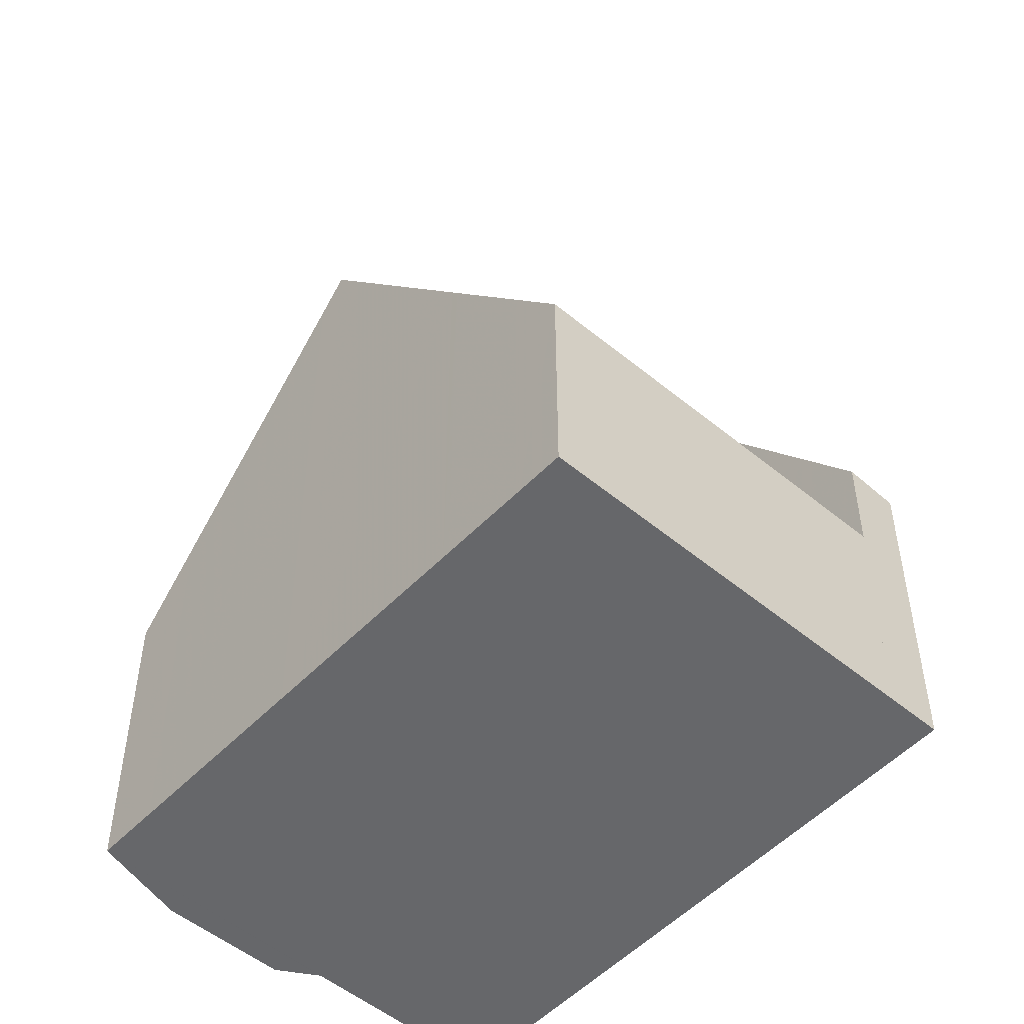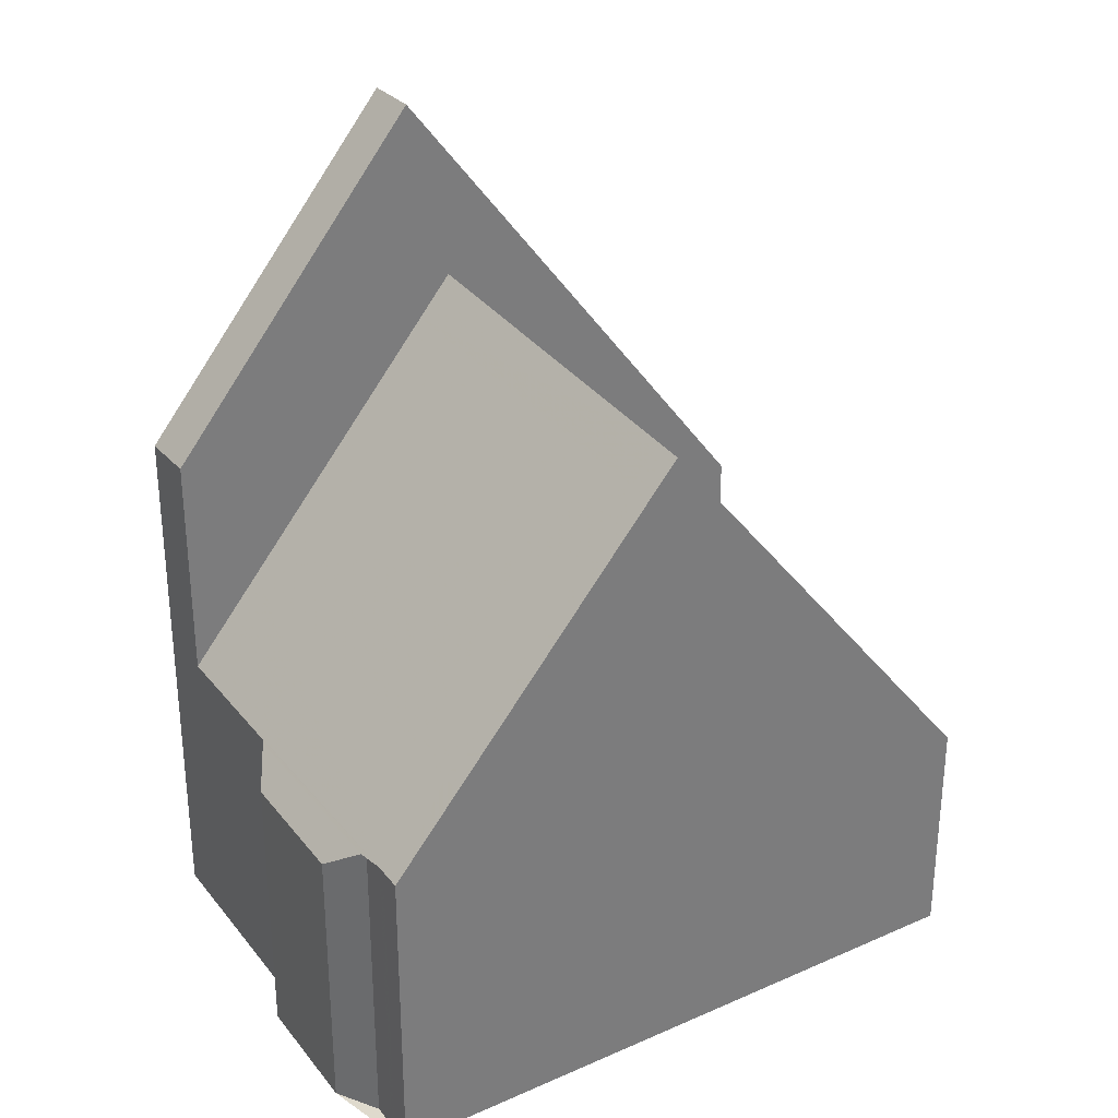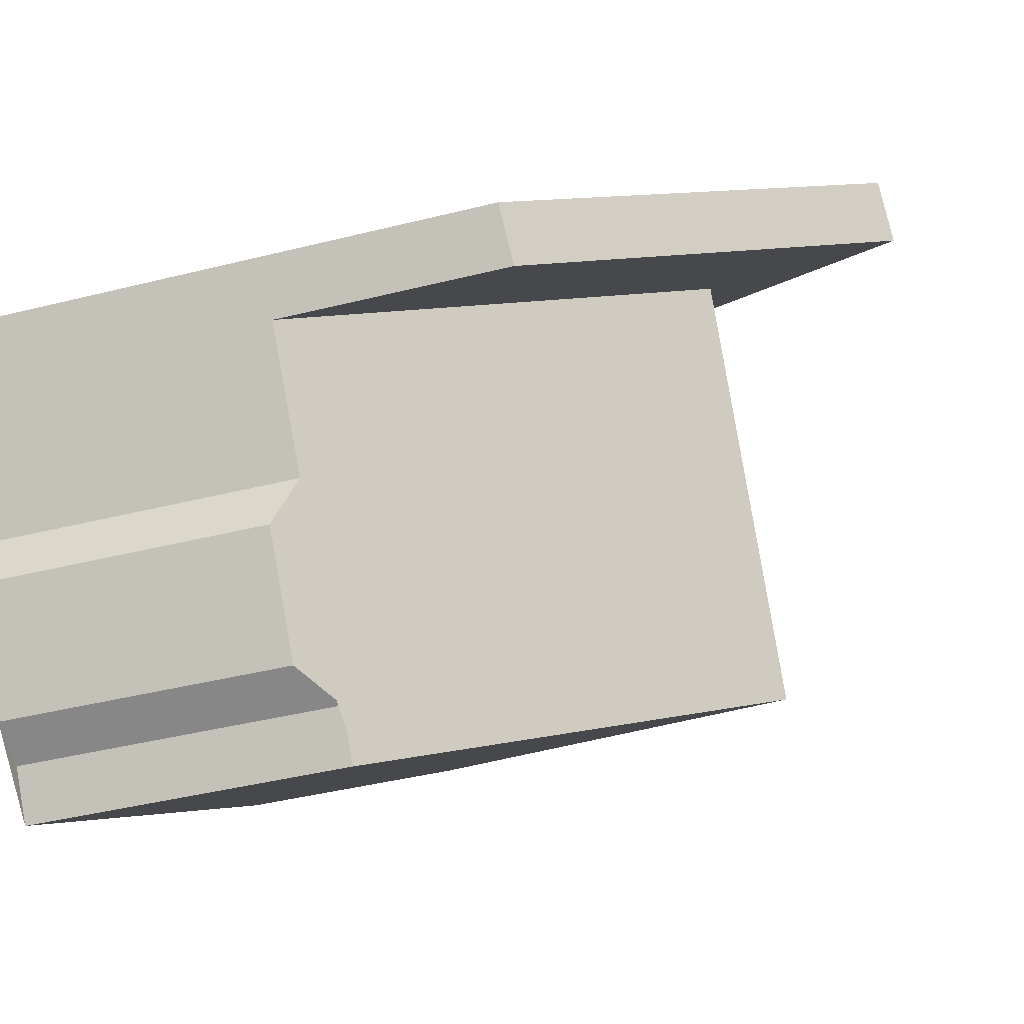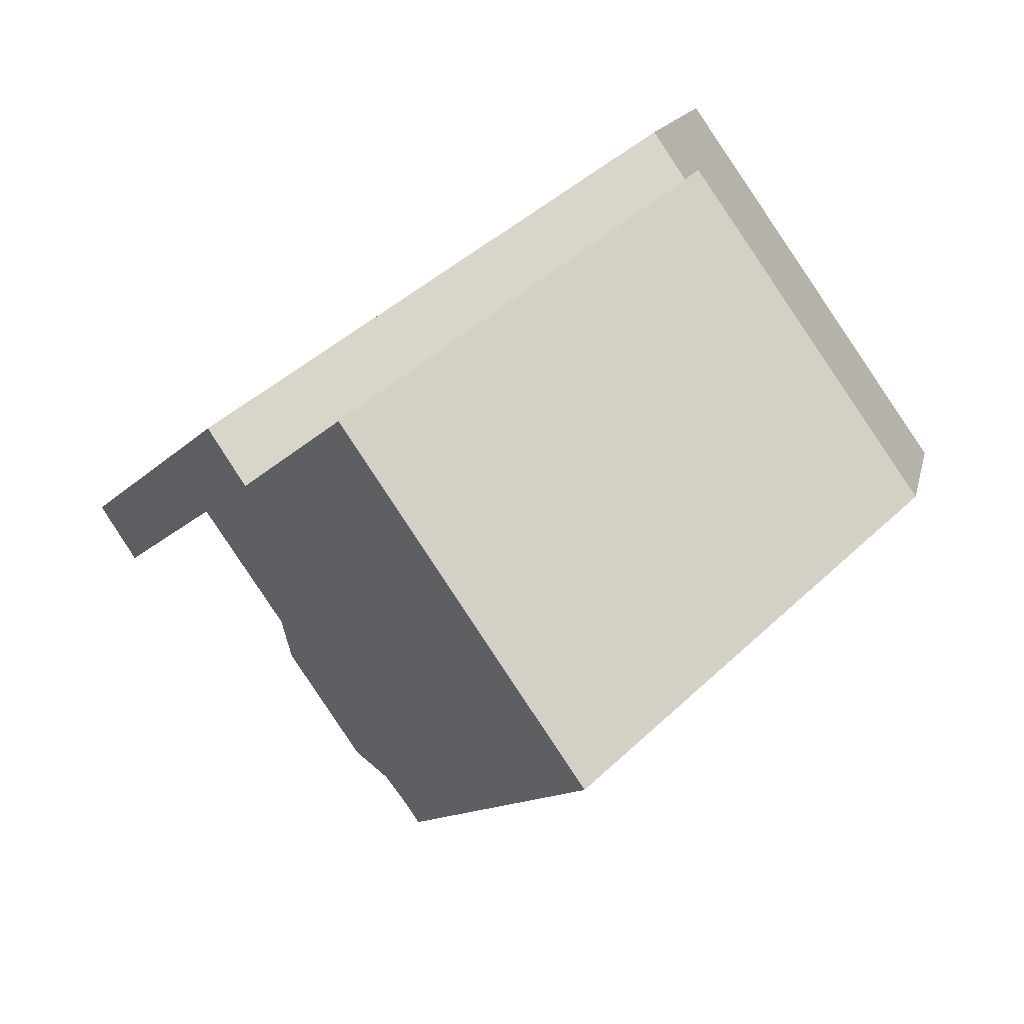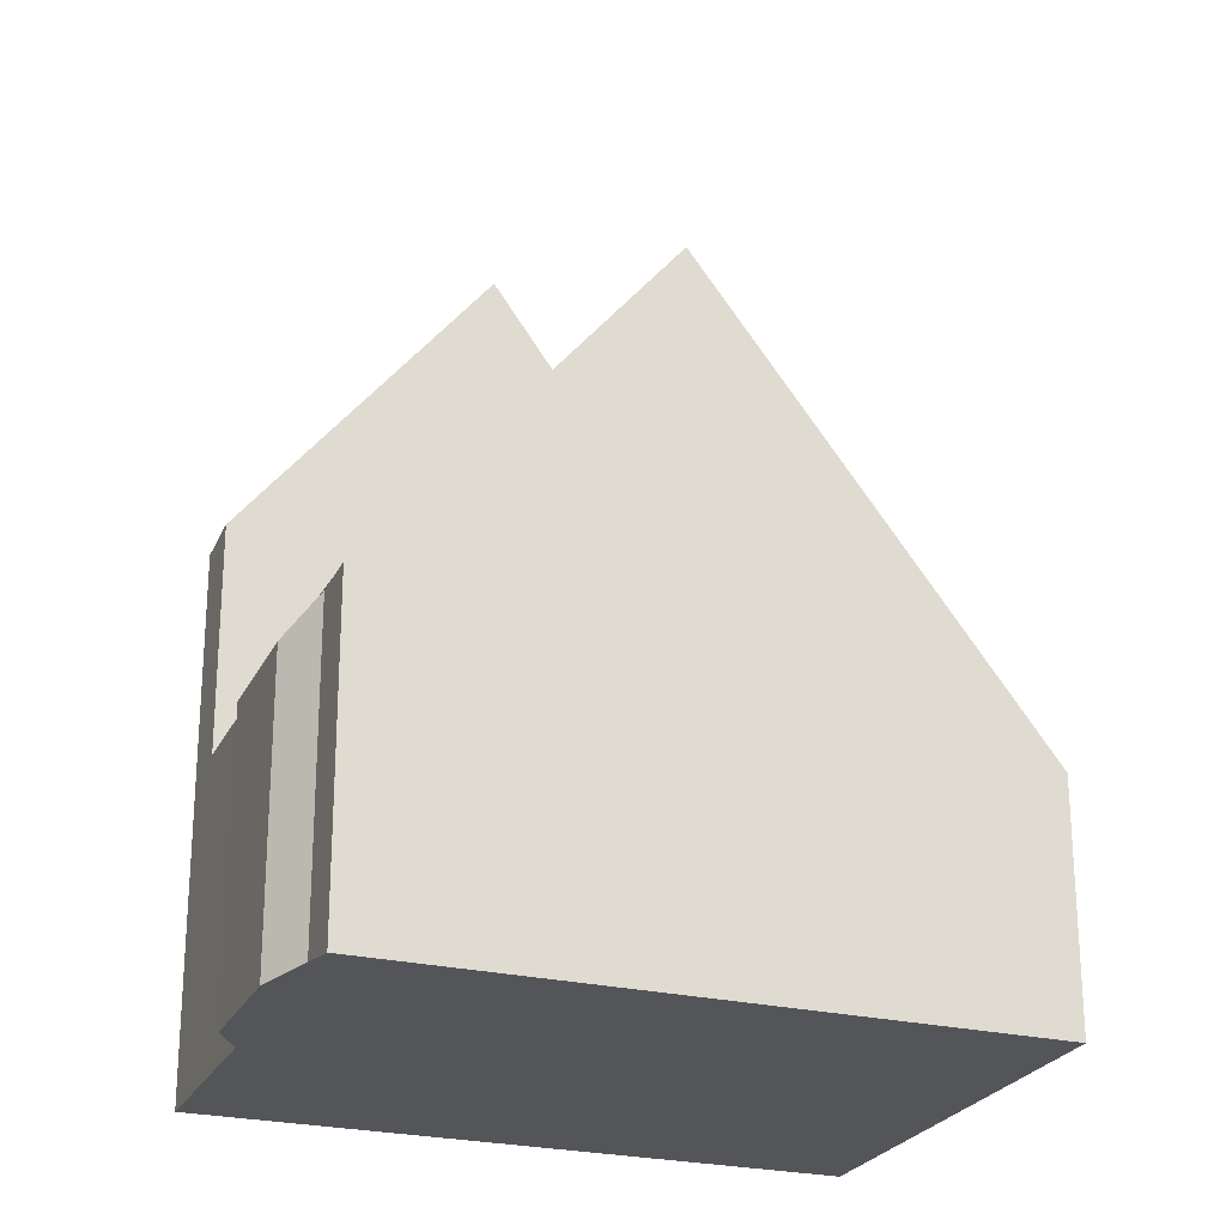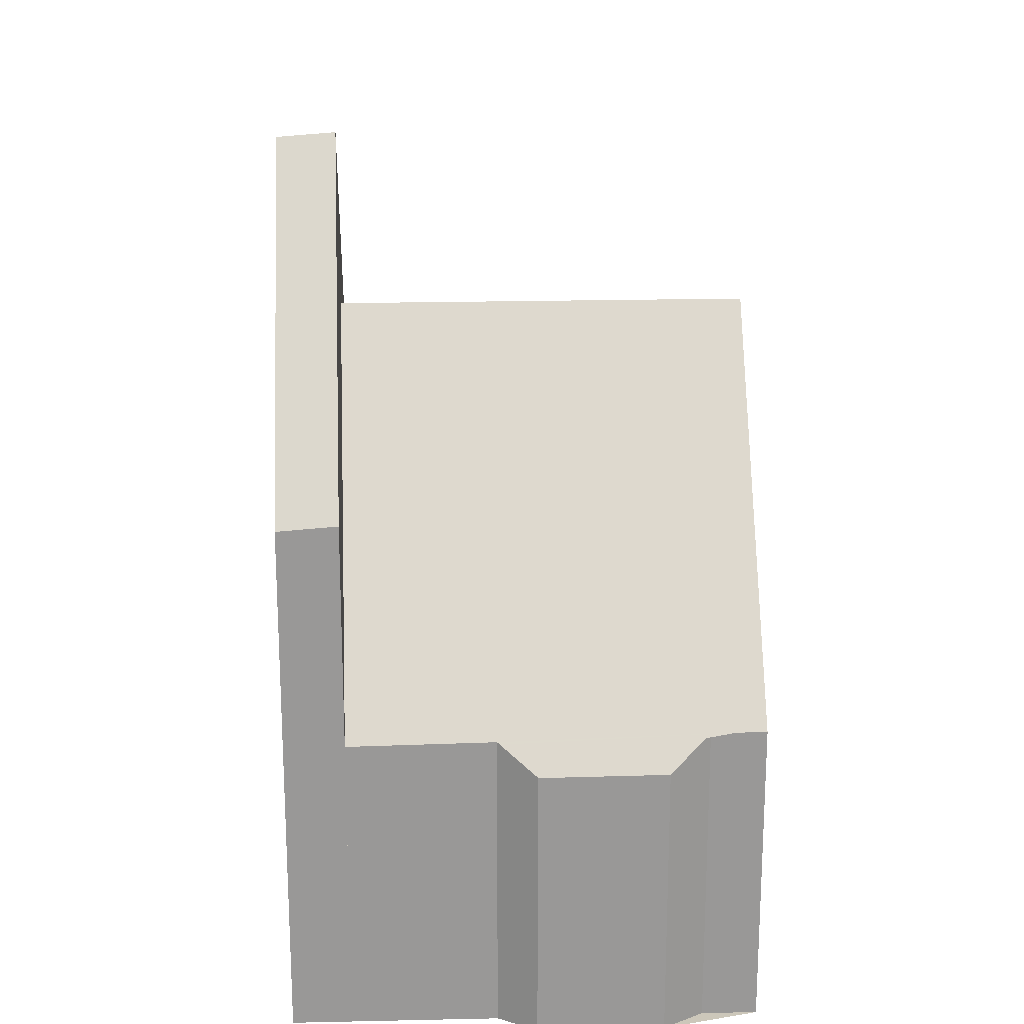
<metadata>
{"format":"obj","ext":"obj","renderer":"f3d","projection":"perspective","resolution":1024,"background":"white","views":[{"elev":-52.1,"azim":82.9,"up":"+Z"},{"elev":32.9,"azim":3.3,"up":"+Z"},{"elev":-40.9,"azim":-72.9,"up":"+Y"},{"elev":12.7,"azim":10.9,"up":"+Y"},{"elev":-24.7,"azim":13.7,"up":"+Z"},{"elev":21.5,"azim":-57.5,"up":"+Z"}]}
</metadata>
<code>
v -1133 -658.6 3.039
v -1140 -663.3 4.144
v -1140 -662.8 4.139
v -1140 -662.5 3.732
v -1141 -661.1 3.715
v -1141 -660.5 4.075
v -1136 -653.6 4.418
v -1143 -658.3 6.982
v -1136 -661.1 8.723
v -1136 -661.1 8.723
v -1141 -656.8 10.26
v -1136 -654.2 3.088
v -1139 -655.7 9.482
v -1139 -656.7 8.705
v -1143 -659 4.046
v -1139 -656.3 9.512
v -1140 -656.4 11.09
v -1136 -654.2 4.469
v -1140 -656.4 11.09
v -1140 -657 11.14
v -1140 -657.4 10.28
v -1143 -659 7.041
v -1134 -659.7 5.496
v -1139 -662.8 5.182
v -1143 -659 5.113
v -1142 -658.4 5.167
v -1137 -654.1 5.538
v -1136 -654.6 5.543
v -1137 -655.3 5.481
v -1133 -659 3.86
v -1137 -654 5.287
v -1136 -654.6 5.339
v -1136 -654.6 3.908
v -1140 -656.8 11.13
v -1139 -656.1 9.502
v -1141 -657.2 10.27
v -1143 -658.7 7.02
v -1140 -656.8 11.13
v -1136 -654.4 5.322
v -1136 -654 4.453
v -1137 -654.5 5.541
v -1137 -660.9 8.722
v -1134 -659.5 5.495
v -1137 -660.9 8.722
v -1139 -662.6 5.181
v -1133 -658.3 3.042
v -1133 -658.7 3.862
v -1140 -663.1 4.142
v -1141 -660.6 4.05
v -1140 -662.7 4.089
v -1137 -655.2 5.484
v -1137 -655.2 6.937
v -1137 -655 6.921
v -1134 -659.4 5.369
v -1137 -655.2 5.416
v -1138 -654.6 6.885
v -1134 -659.6 5.367
v -1139 -656.7 8.705
v -1139 -656.3 9.512
v -1140 -657 11.14
v -1137 -655.3 5.481
v -1139 -656.7 8.705
v -1142 -658.4 5.167
v -1136 -654.2 3.088
v -1136 -654.6 3.908
v -1136 -654.2 4.469
v -1136 -654.6 5.339
v -1137 -655.2 6.937
v -1137 -655.2 5.416
v -1136 -654.6 5.543
v -1143 -659 7.041
v -1140 -657.4 10.28
v -1140 -657 11.14
v -1143 -659 4.046
v -1137 -660.8 8.721
v -1135 -659.4 5.495
v -1139 -662.5 5.181
v -1137 -660.8 8.721
v -1133 -658.7 3.863
v -1133 -658.3 3.043
v -1134 -659.3 5.37
v -1140 -663 4.141
v -1137 -661.1 8.271
v -1137 -661.1 8.272
v -1140 -657 11
v -1140 -657 8.196
v -1140 -656.8 10.98
v -1140 -657 8.196
v -1140 -657 9.248
v -1140 -657 11
v -1140 -656.3 10.95
v -1137 -661.4 8.276
v -1133 -659 3.86
v -1133 -658.6 3.039
v -1133 -658.6 0
v -1133 -659 0
v -1140 -663.1 4.142
v -1140 -663.3 4.144
v -1140 -663.3 0
v -1140 -663.1 0
v -1140 -662.7 4.089
v -1140 -662.8 4.139
v -1140 -662.8 0
v -1140 -662.7 0
v -1141 -661.1 3.715
v -1140 -662.5 3.732
v -1140 -662.5 0
v -1141 -661.1 0
v -1141 -660.6 4.05
v -1141 -661.1 3.715
v -1141 -661.1 0
v -1141 -660.6 0
v -1143 -659 4.046
v -1141 -660.5 4.075
v -1141 -660.5 0
v -1143 -659 0
v -1136 -654 4.453
v -1136 -653.6 4.418
v -1136 -653.6 0
v -1136 -654 0
v -1141 -656.8 10.26
v -1143 -658.3 6.982
v -1143 -658.3 0
v -1141 -656.8 0
v -1137 -661.4 8.276
v -1136 -661.1 8.723
v -1136 -661.1 0
v -1137 -661.4 0
v -1140 -656.4 11.09
v -1141 -656.8 10.26
v -1141 -656.8 0
v -1140 -656.4 0
v -1138 -654.6 6.885
v -1139 -655.7 9.482
v -1139 -655.7 0
v -1138 -654.6 0
v -1140 -656.3 10.95
v -1140 -656.4 11.09
v -1140 -656.4 0
v -1140 -656.3 0
v -1136 -661.1 8.723
v -1134 -659.7 5.496
v -1134 -659.7 -8.882e-16
v -1136 -661.1 0
v -1140 -663.3 4.144
v -1139 -662.8 5.182
v -1139 -662.8 -8.882e-16
v -1140 -663.3 0
v -1137 -654 5.287
v -1137 -654.1 5.538
v -1137 -654.1 0
v -1137 -654 0
v -1134 -659.6 5.367
v -1133 -659 3.86
v -1133 -659 0
v -1134 -659.6 0
v -1136 -653.6 4.418
v -1137 -654 5.287
v -1137 -654 0
v -1136 -653.6 0
v -1143 -658.3 6.982
v -1143 -658.7 7.02
v -1143 -658.7 -8.882e-16
v -1143 -658.3 0
v -1136 -654.2 4.469
v -1136 -654 4.453
v -1136 -654 0
v -1136 -654.2 0
v -1133 -658.6 3.039
v -1133 -658.3 3.042
v -1133 -658.3 0
v -1133 -658.6 0
v -1140 -663 4.141
v -1140 -663.1 4.142
v -1140 -663.1 0
v -1140 -663 0
v -1141 -660.5 4.075
v -1141 -660.6 4.05
v -1141 -660.6 0
v -1141 -660.5 0
v -1140 -662.5 3.732
v -1140 -662.7 4.089
v -1140 -662.7 0
v -1140 -662.5 0
v -1137 -654.1 5.538
v -1138 -654.6 6.885
v -1138 -654.6 0
v -1137 -654.1 0
v -1134 -659.7 5.496
v -1134 -659.6 5.367
v -1134 -659.6 0
v -1134 -659.7 -8.882e-16
v -1133 -658.3 3.043
v -1136 -654.2 3.088
v -1136 -654.2 4.441e-16
v -1133 -658.3 -4.441e-16
v -1143 -658.7 7.02
v -1143 -659 7.041
v -1143 -659 -8.882e-16
v -1143 -658.7 -8.882e-16
v -1133 -658.3 3.042
v -1133 -658.3 3.043
v -1133 -658.3 -4.441e-16
v -1133 -658.3 0
v -1140 -662.8 4.139
v -1140 -663 4.141
v -1140 -663 0
v -1140 -662.8 0
v -1139 -655.7 9.482
v -1140 -656.3 10.95
v -1140 -656.3 0
v -1139 -655.7 0
v -1139 -662.8 5.182
v -1137 -661.4 8.276
v -1137 -661.4 0
v -1139 -662.8 -8.882e-16
v -1133 -658.6 0
v -1140 -663.3 0
v -1140 -662.8 0
v -1140 -662.5 0
v -1141 -661.1 0
v -1141 -660.5 0
v -1143 -658.3 0
v -1136 -653.6 0
f 85 60 34 87
f 37 8 11 36
f 36 11 17 38
f 89 21 22 25 26 88
f 90 20 21 89
f 52 16 14 29 51
f 50 4 5 49
f 25 15 26
f 67 39 40 66
f 33 12 18 32
f 59 35 53 68
f 70 41 39 67
f 51 29 55
f 87 34 19 91
f 39 31 7 40
f 53 35 13 56
f 41 27 31 39
f 43 23 9 42
f 92 24 45 84
f 46 1 30 47
f 45 24 2 48
f 57 23 43 54
f 51 28 52
f 68 53 41 70
f 55 33 32 28 51
f 56 27 41 53
f 54 47 30 57
f 76 43 42 75
f 84 45 77 83
f 80 46 47 79
f 81 54 43 76
f 71 37 36 72
f 72 36 38 73
f 77 45 48 82
f 79 47 54 81
f 75 58 61 76
f 83 77 63 86
f 79 65 64 80
f 76 61 69 81
f 82 3 50 49 6 74 63 77
f 81 69 65 79
f 83 78 44 84
f 86 62 78 83
f 87 35 59 85
f 88 14 89
f 89 14 16 90
f 91 13 35 87
f 84 44 10 92
f 94 95 96 93
f 98 99 100 97
f 102 103 104 101
f 106 107 108 105
f 110 111 112 109
f 114 115 116 113
f 118 119 120 117
f 122 123 124 121
f 126 127 128 125
f 130 131 132 129
f 134 135 136 133
f 138 139 140 137
f 142 143 144 141
f 146 147 148 145
f 150 151 152 149
f 154 155 156 153
f 158 159 160 157
f 162 163 164 161
f 166 167 168 165
f 170 171 172 169
f 174 175 176 173
f 178 179 180 177
f 182 183 184 181
f 186 187 188 185
f 190 191 192 189
f 194 195 196 193
f 198 199 200 197
f 202 203 204 201
f 206 207 208 205
f 210 211 212 209
f 214 215 216 213
f 218 219 220 221 222 223 224 217

</code>
